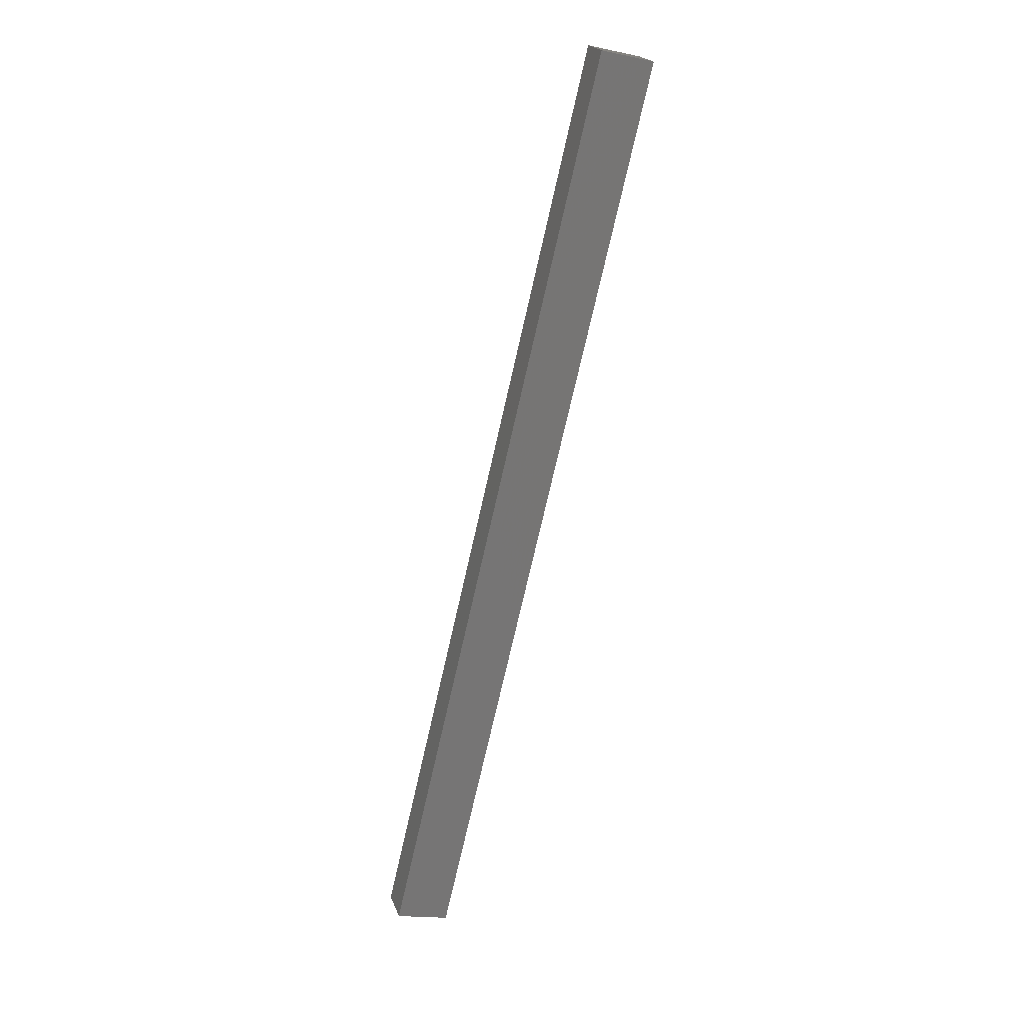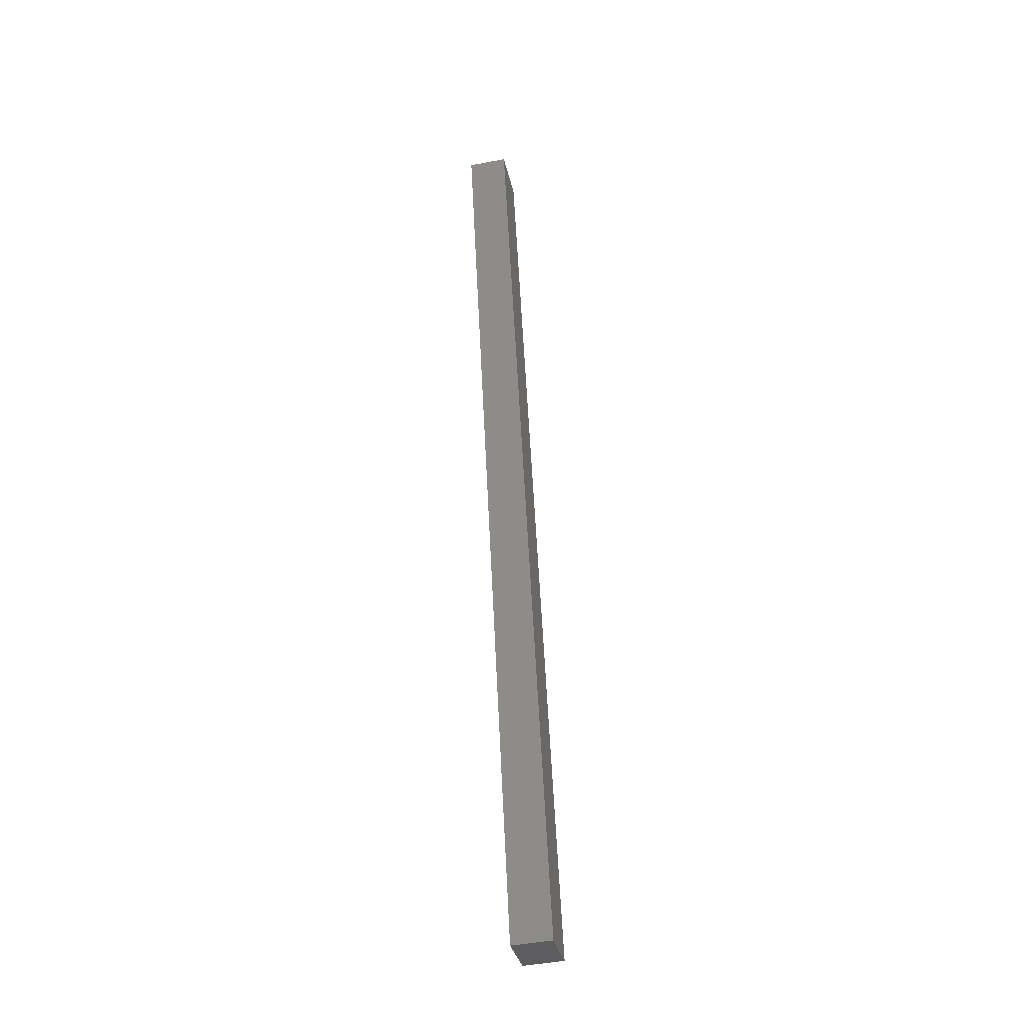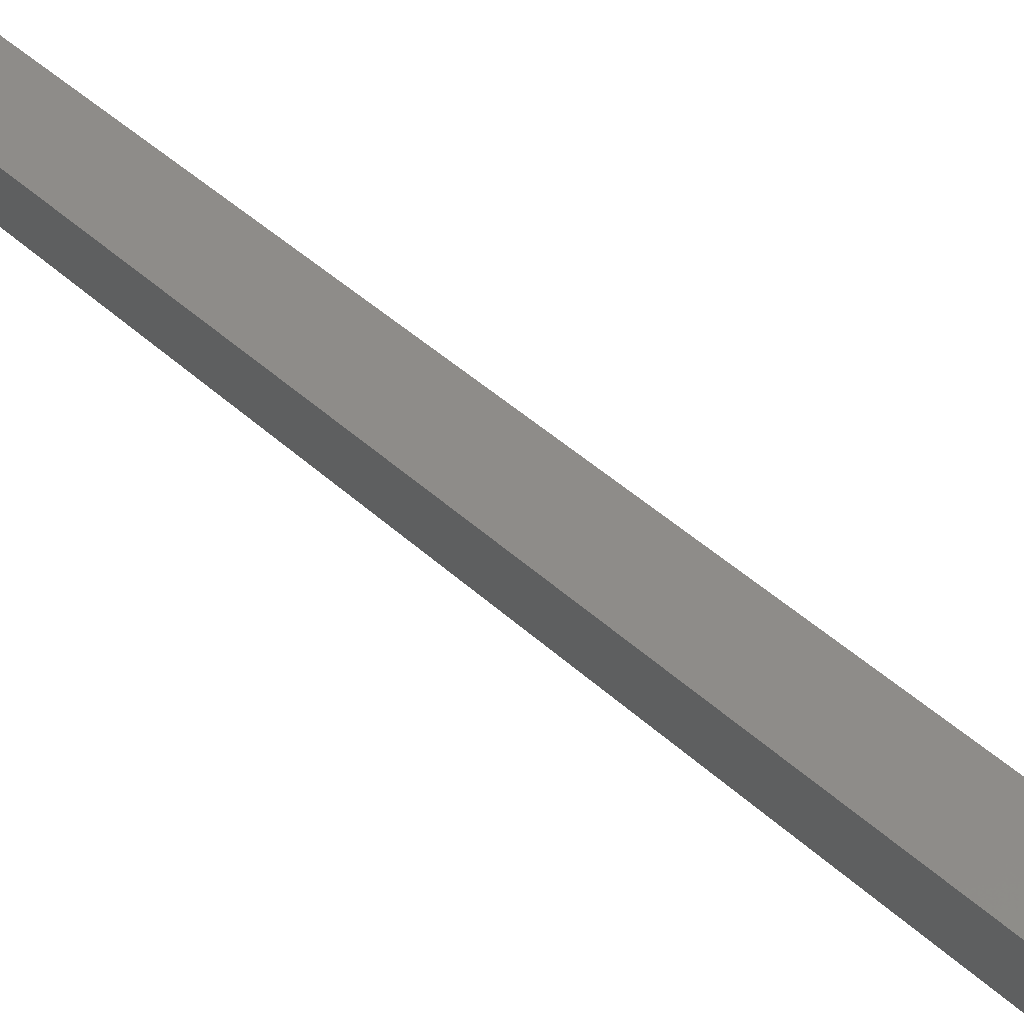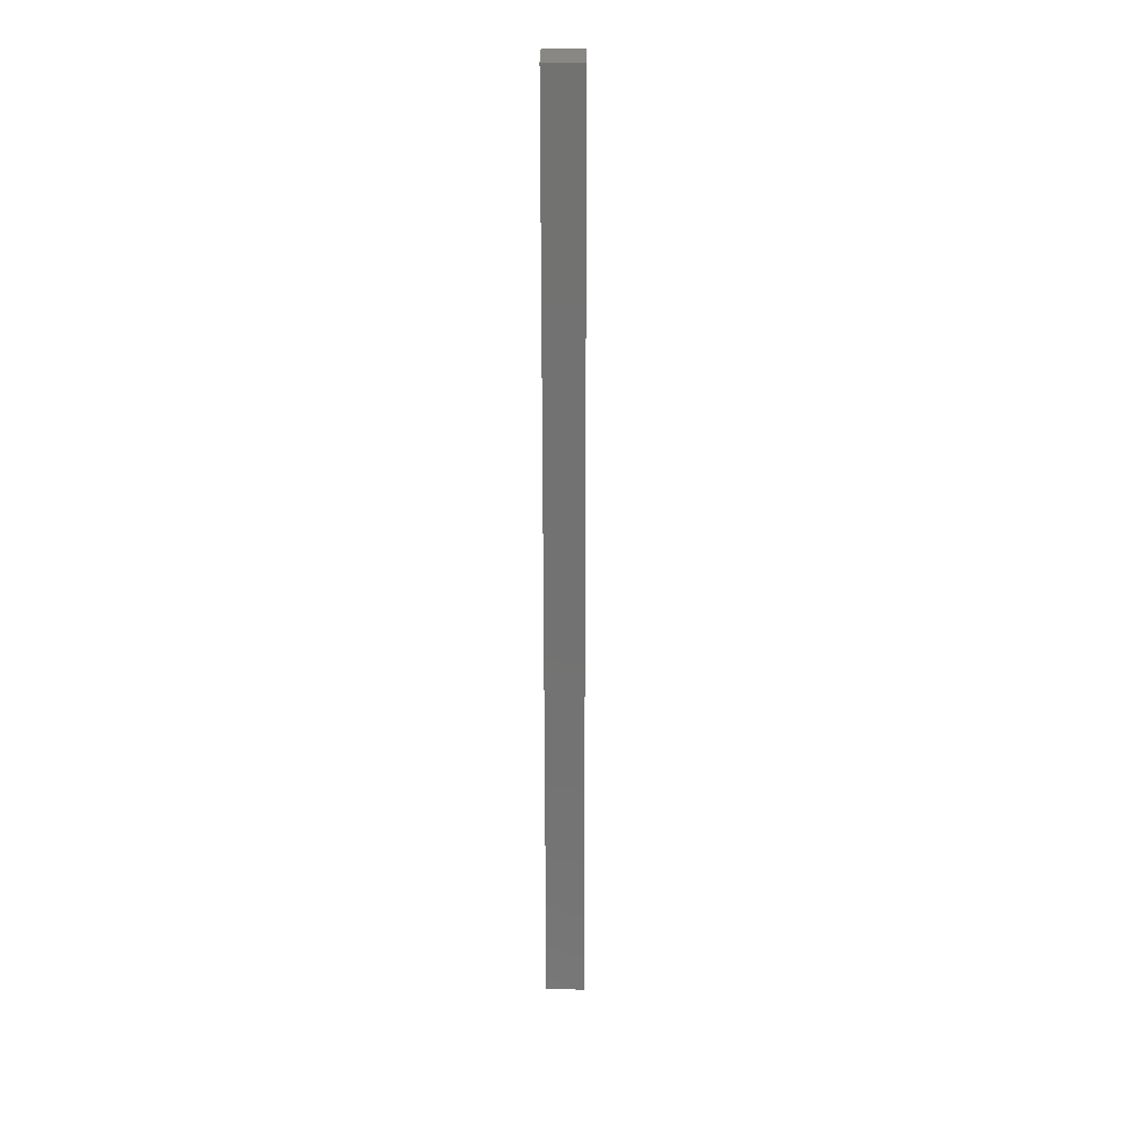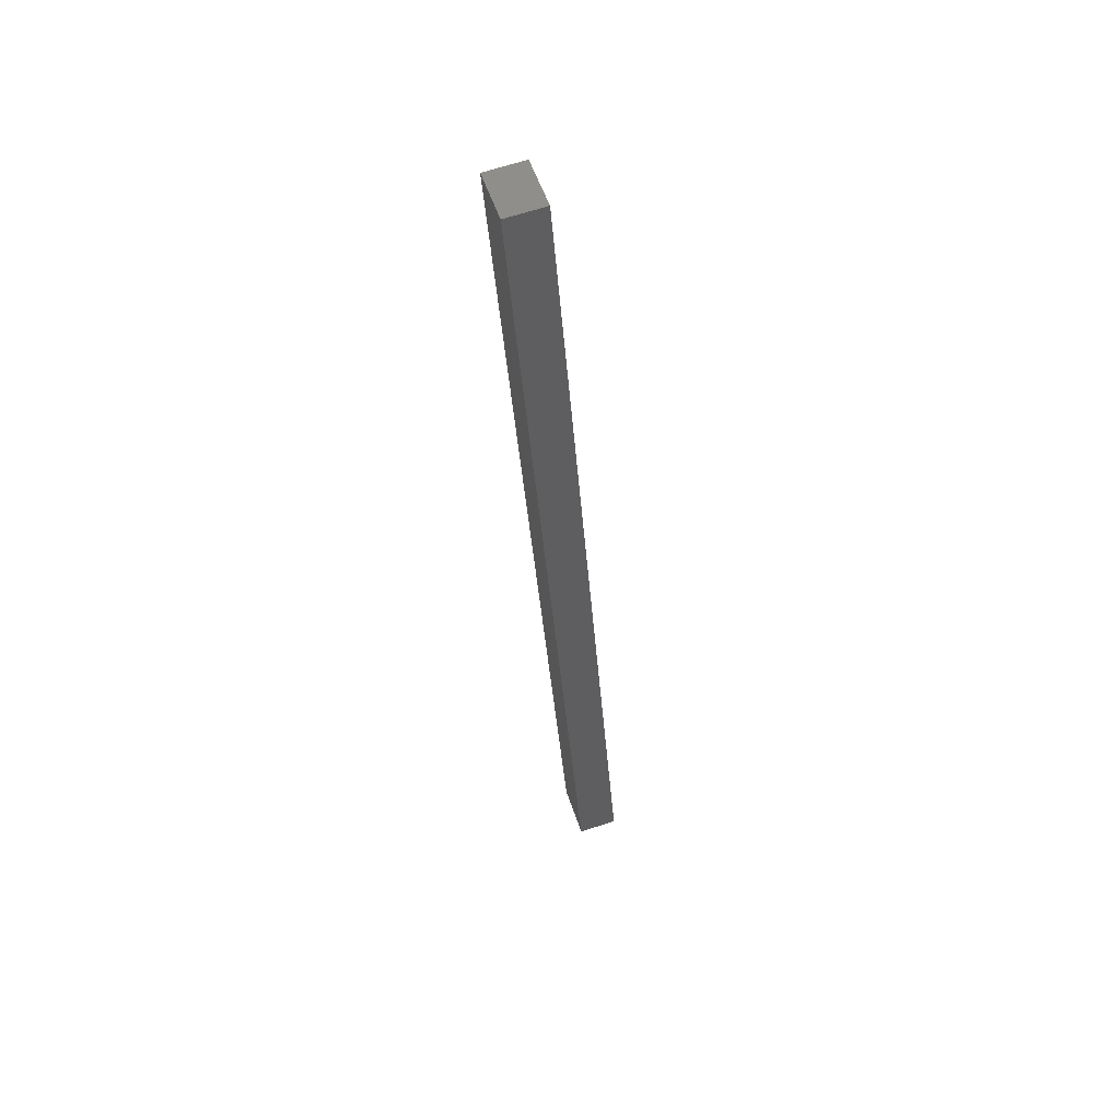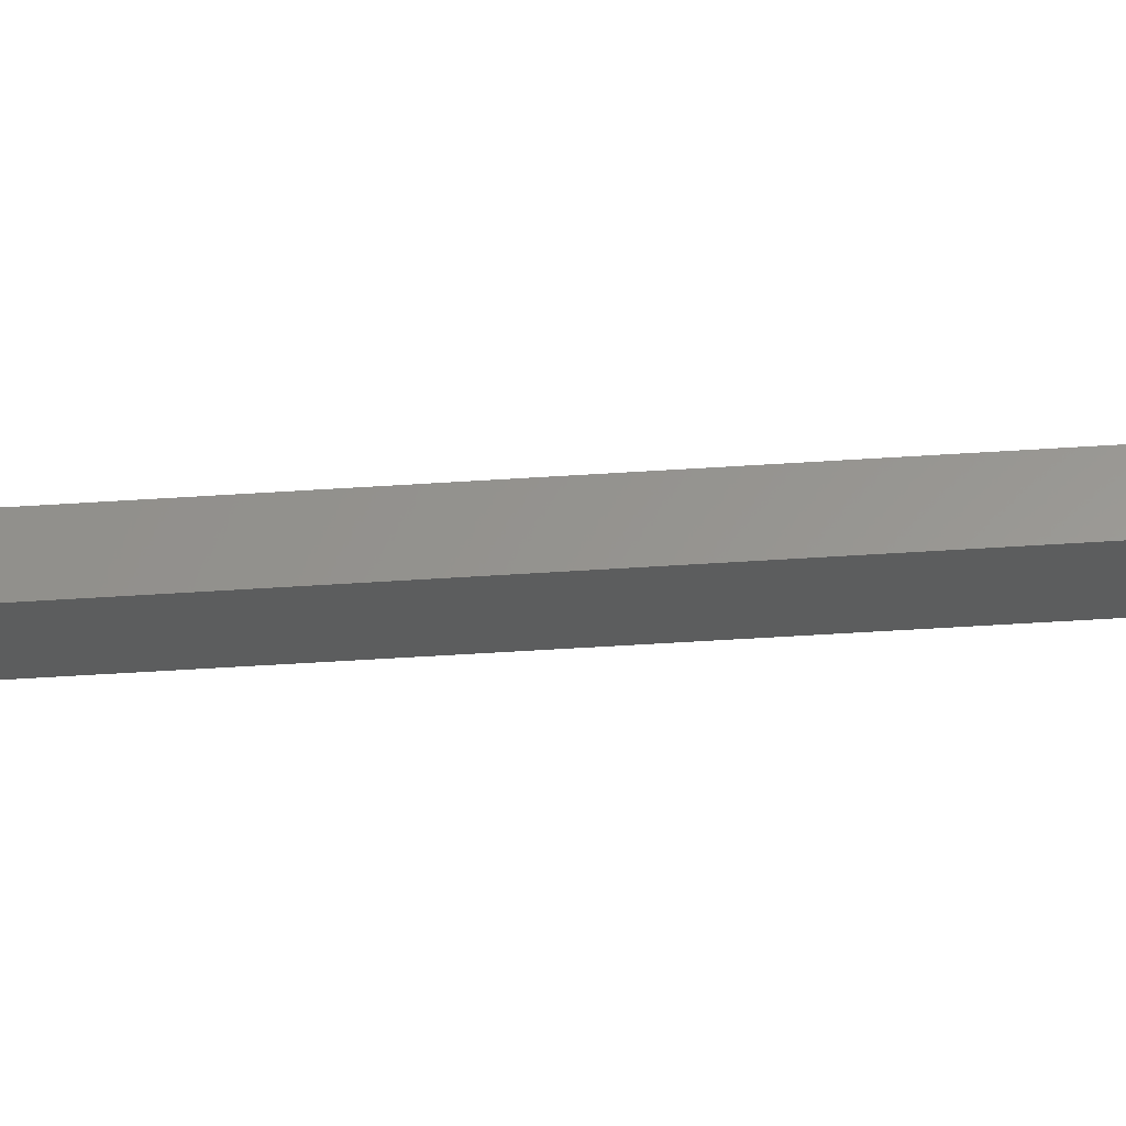
<metadata>
{"format":"stl","ext":"stl","renderer":"f3d","projection":"perspective","resolution":1024,"background":"white","views":[{"elev":21.5,"azim":-10.0,"up":"+Z"},{"elev":-46.6,"azim":108.8,"up":"+Z"},{"elev":39.0,"azim":-25.7,"up":"+Y"},{"elev":12.5,"azim":97.1,"up":"+Z"},{"elev":66.2,"azim":-101.6,"up":"+Z"},{"elev":-36.8,"azim":-73.5,"up":"+Y"}]}
</metadata>
<code>
# stl→obj: 10 verts, 16 faces
v 8893 780.8 5359
v 8998 793 5804
v 8890 805.6 5359
v 8995 817.8 5804
v 8892 780.7 5205
v 8889 805.5 5205
v 9031 797 5796
v 9029 821.8 5796
v 8859 776.8 5213
v 8856 801.6 5213
f 1 2 3
f 3 2 4
f 5 6 7
f 7 6 8
f 9 5 1
f 1 5 7
f 2 1 7
f 10 6 9
f 9 6 5
f 4 8 3
f 3 8 6
f 10 3 6
f 7 8 2
f 2 8 4
f 3 10 1
f 1 10 9

</code>
